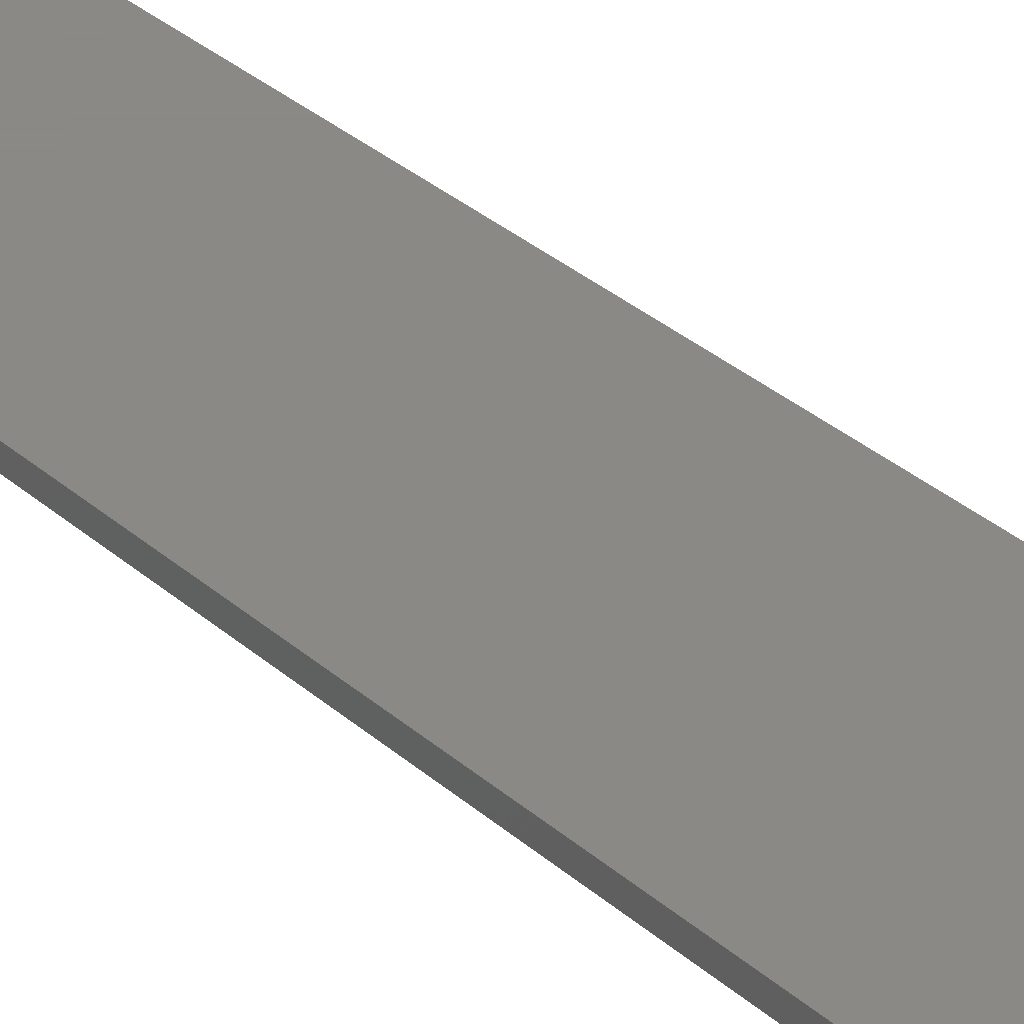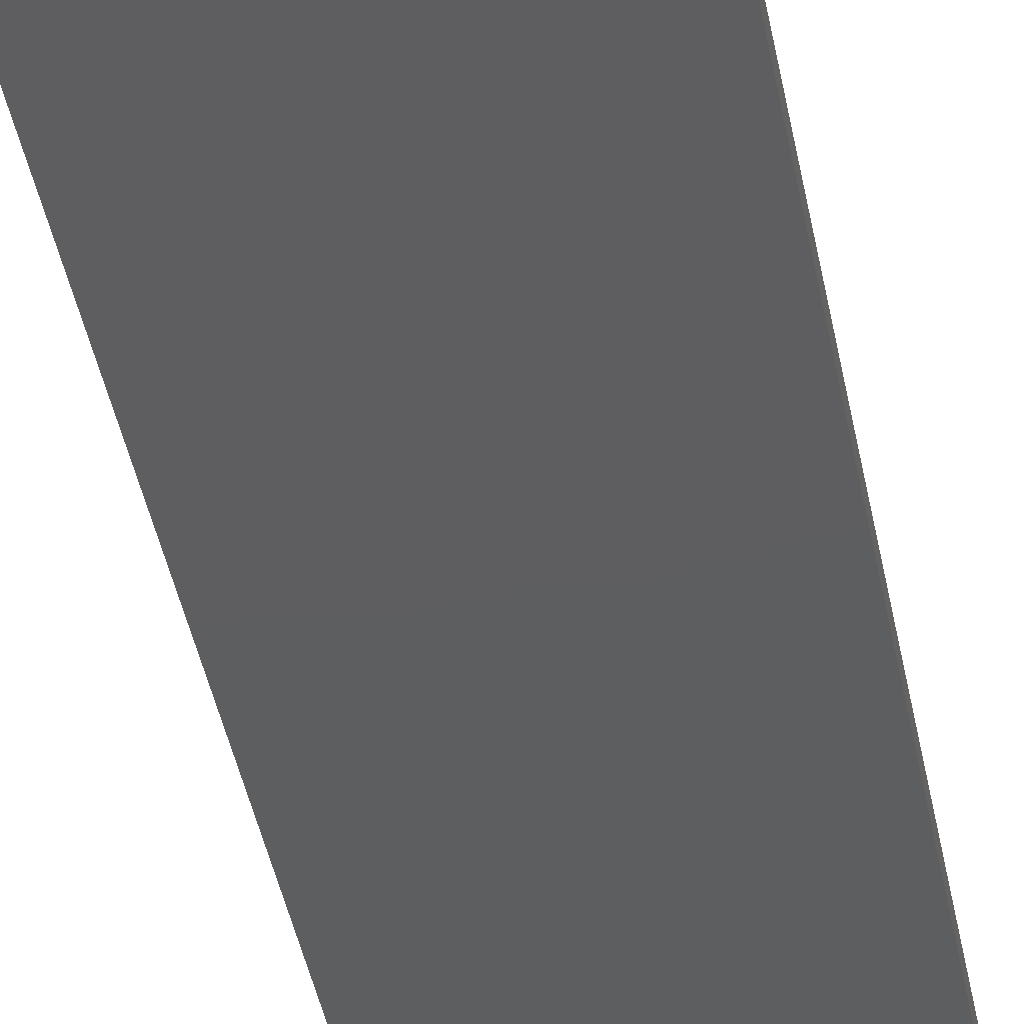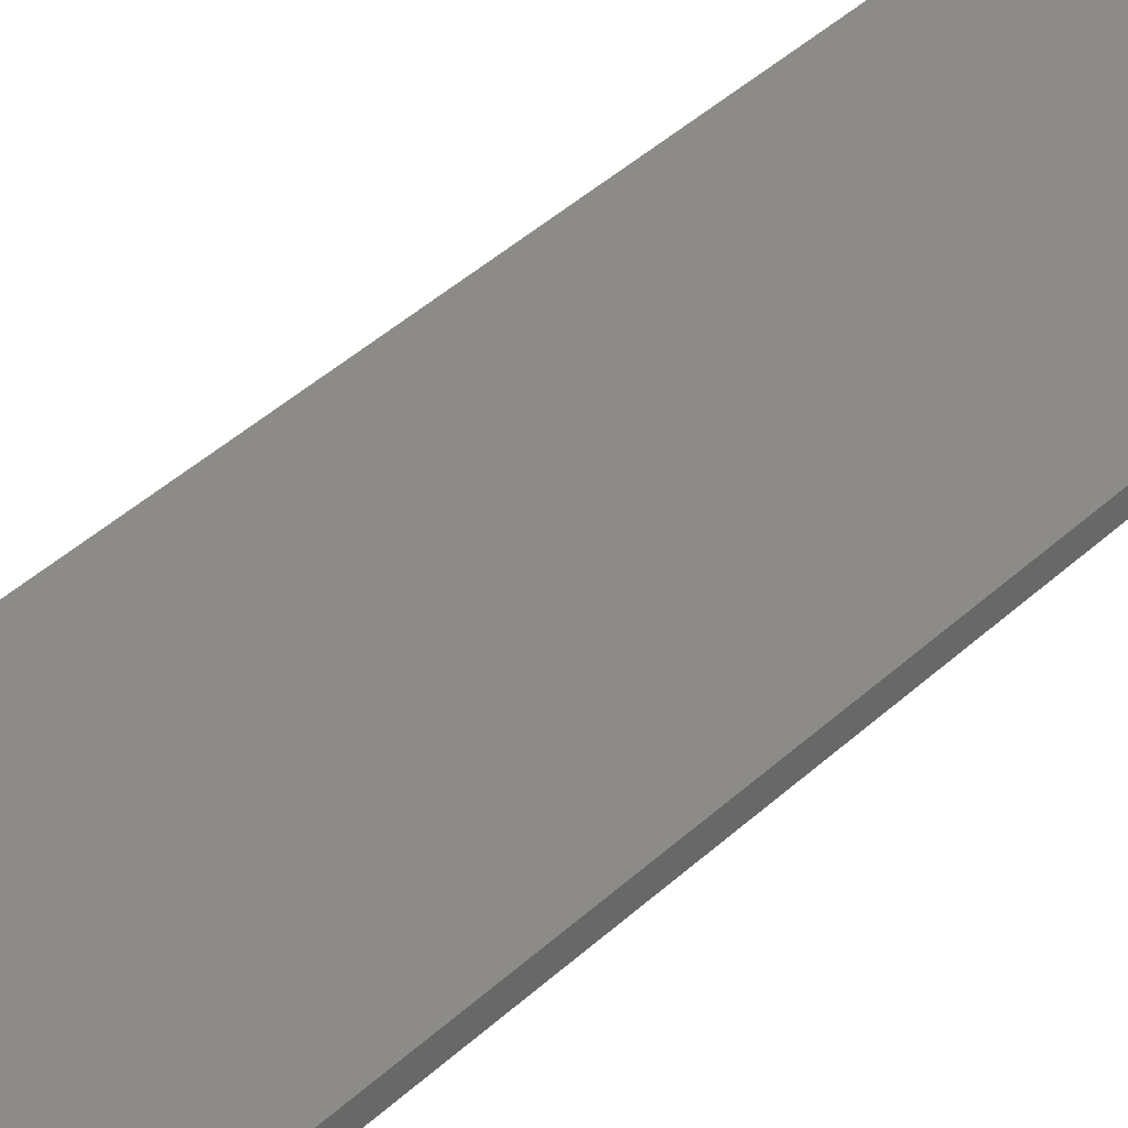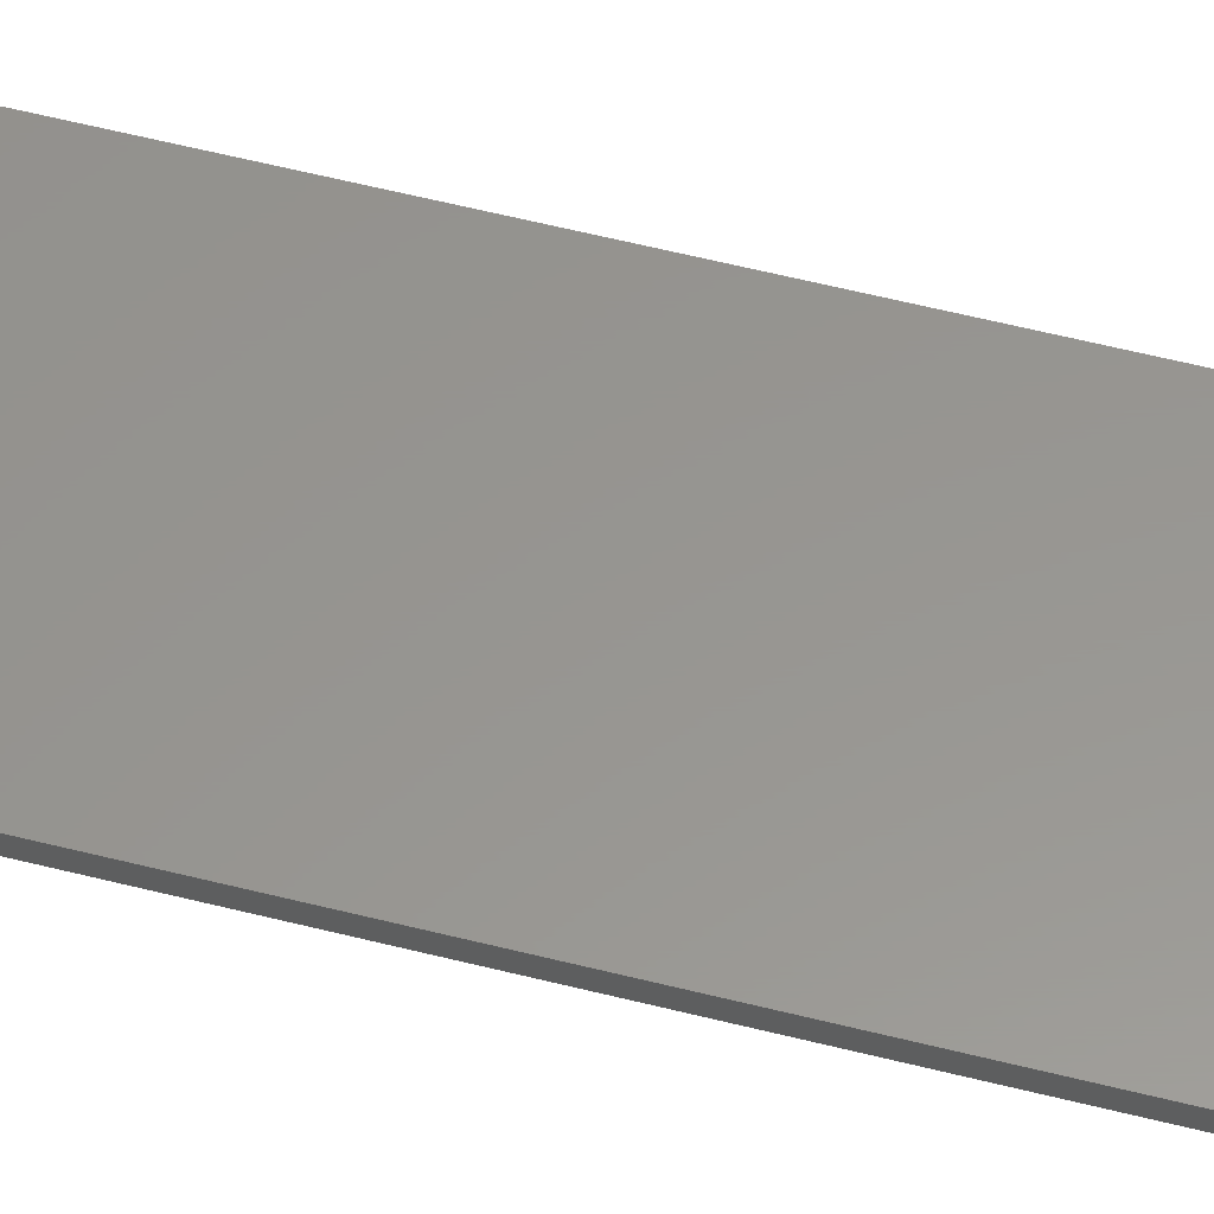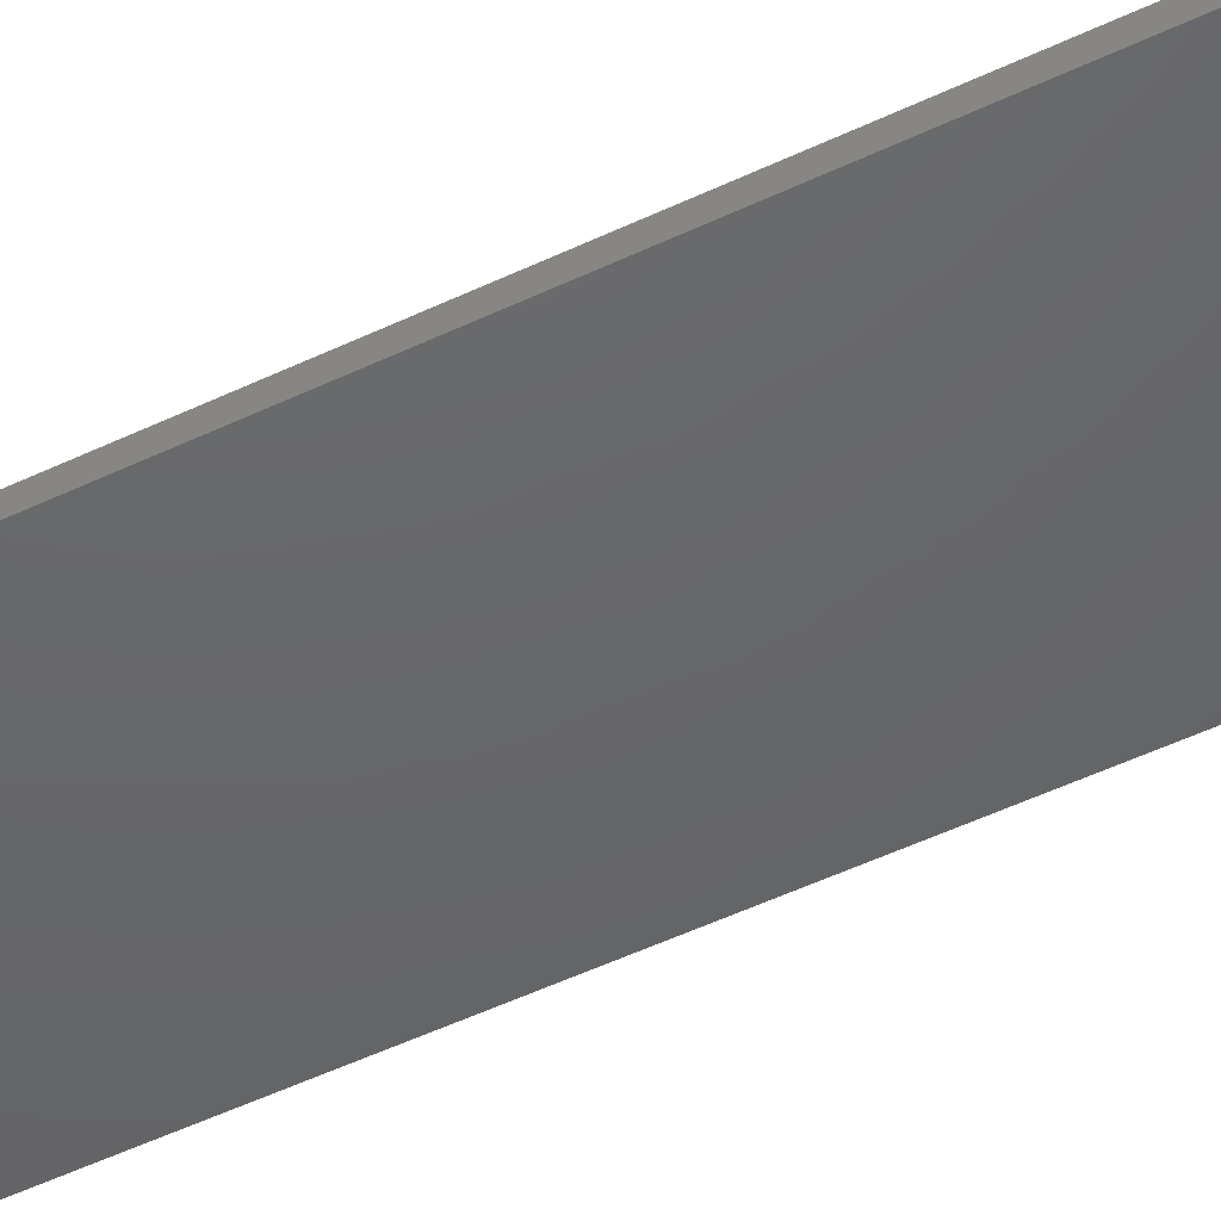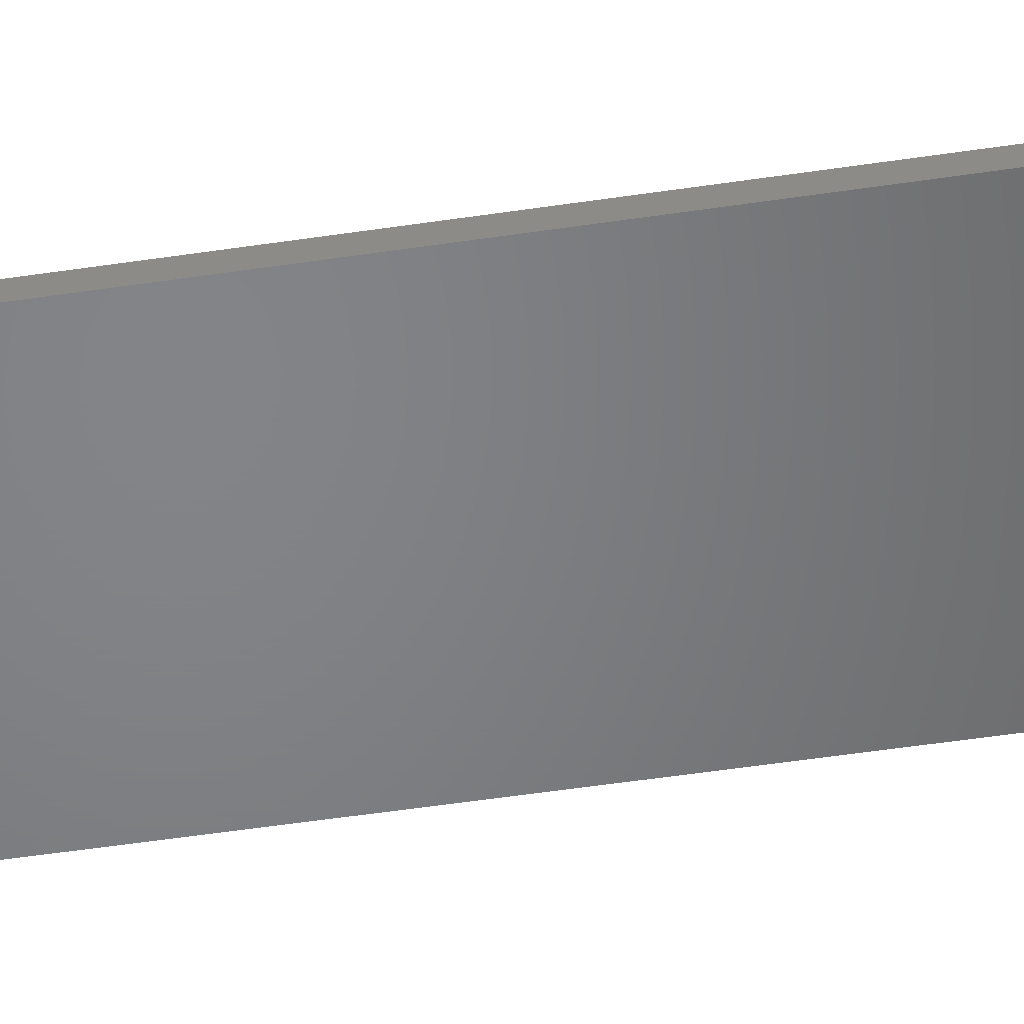
<metadata>
{"format":"stl","ext":"stl","renderer":"f3d","projection":"perspective","resolution":1024,"background":"white","views":[{"elev":27.9,"azim":-35.7,"up":"+Z"},{"elev":-35.2,"azim":-170.9,"up":"+Z"},{"elev":33.9,"azim":-143.0,"up":"+Z"},{"elev":58.0,"azim":104.7,"up":"+Z"},{"elev":-46.4,"azim":119.2,"up":"+Z"},{"elev":-51.7,"azim":-80.7,"up":"+Z"}]}
</metadata>
<code>
# stl→obj: 22 verts, 40 faces
v -0.1484 -0.7344 0
v -0.1484 0.75 0
v 0.1358 -0.7344 0
v 0.1358 0.75 0
v -0.1484 -0.75 0.01562
v -0.1484 0.75 0.01562
v -0.1484 -0.7497 0.01258
v -0.1484 -0.7374 0.0003002
v -0.1484 -0.7404 0.001189
v -0.1484 -0.7431 0.002633
v -0.1484 -0.7454 0.004576
v -0.1484 -0.7474 0.006944
v -0.1484 -0.7488 0.009646
v 0.1358 -0.7404 0.001189
v 0.1358 -0.7374 0.0003002
v 0.1358 -0.75 0.01562
v 0.1358 -0.7497 0.01258
v 0.1358 -0.7488 0.009646
v 0.1358 0.75 0.01562
v 0.1358 -0.7474 0.006944
v 0.1358 -0.7454 0.004576
v 0.1358 -0.7431 0.002633
f 1 2 3
f 3 2 4
f 5 6 7
f 1 8 9
f 1 9 10
f 1 10 11
f 1 11 12
f 1 12 13
f 1 13 7
f 1 7 6
f 1 6 2
f 3 14 15
f 16 17 18
f 19 16 18
f 19 18 20
f 19 20 21
f 19 21 22
f 19 22 14
f 19 14 3
f 19 3 4
f 5 16 6
f 6 16 19
f 1 3 8
f 8 3 15
f 8 15 9
f 9 15 14
f 9 14 10
f 10 14 22
f 10 22 11
f 11 22 21
f 11 21 12
f 12 21 20
f 12 20 13
f 13 20 18
f 13 18 7
f 7 18 17
f 7 17 5
f 5 17 16
f 19 4 6
f 6 4 2

</code>
